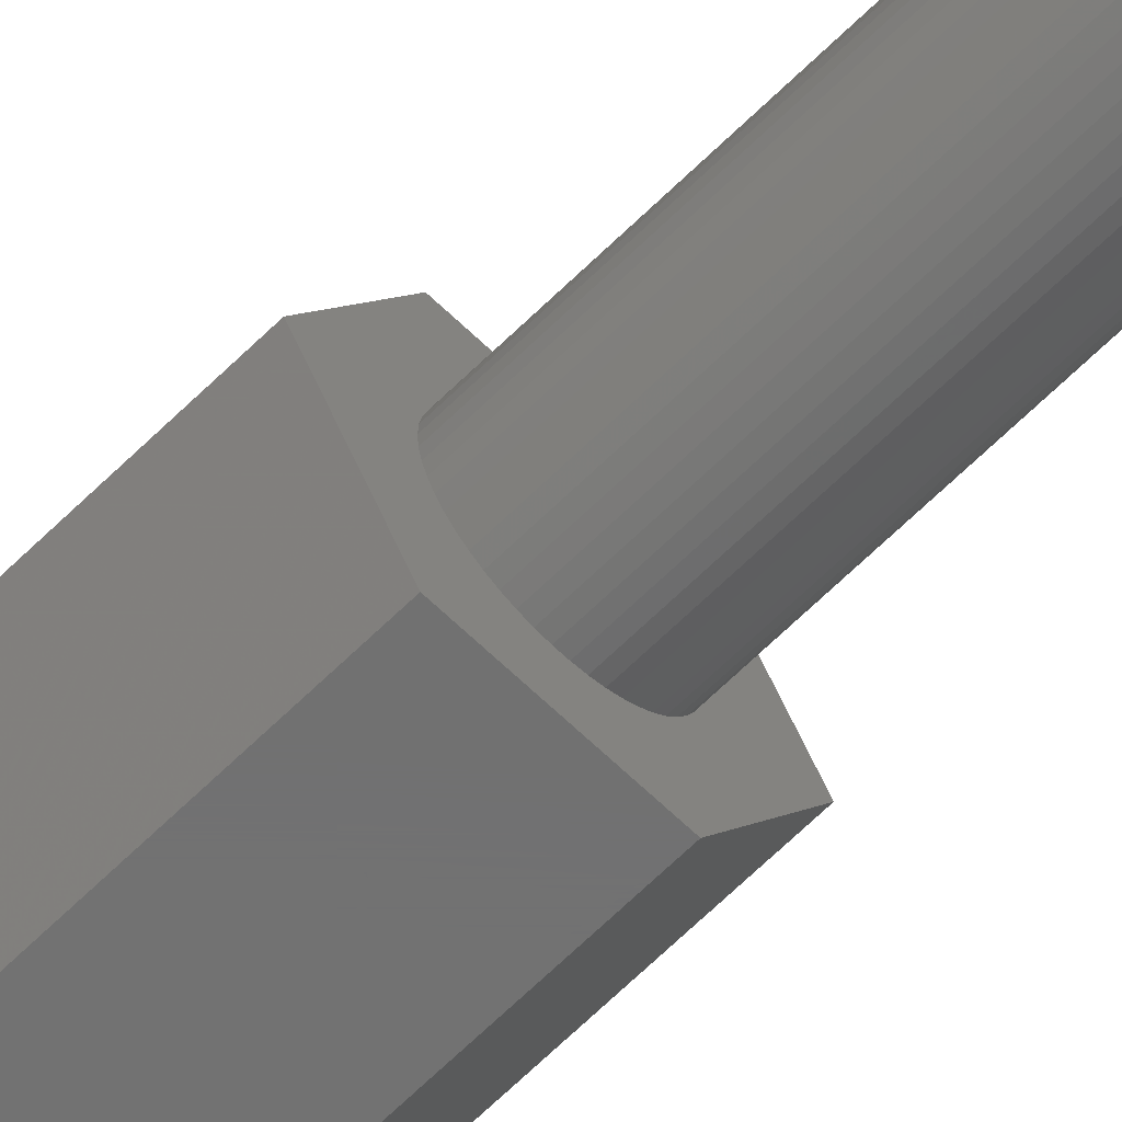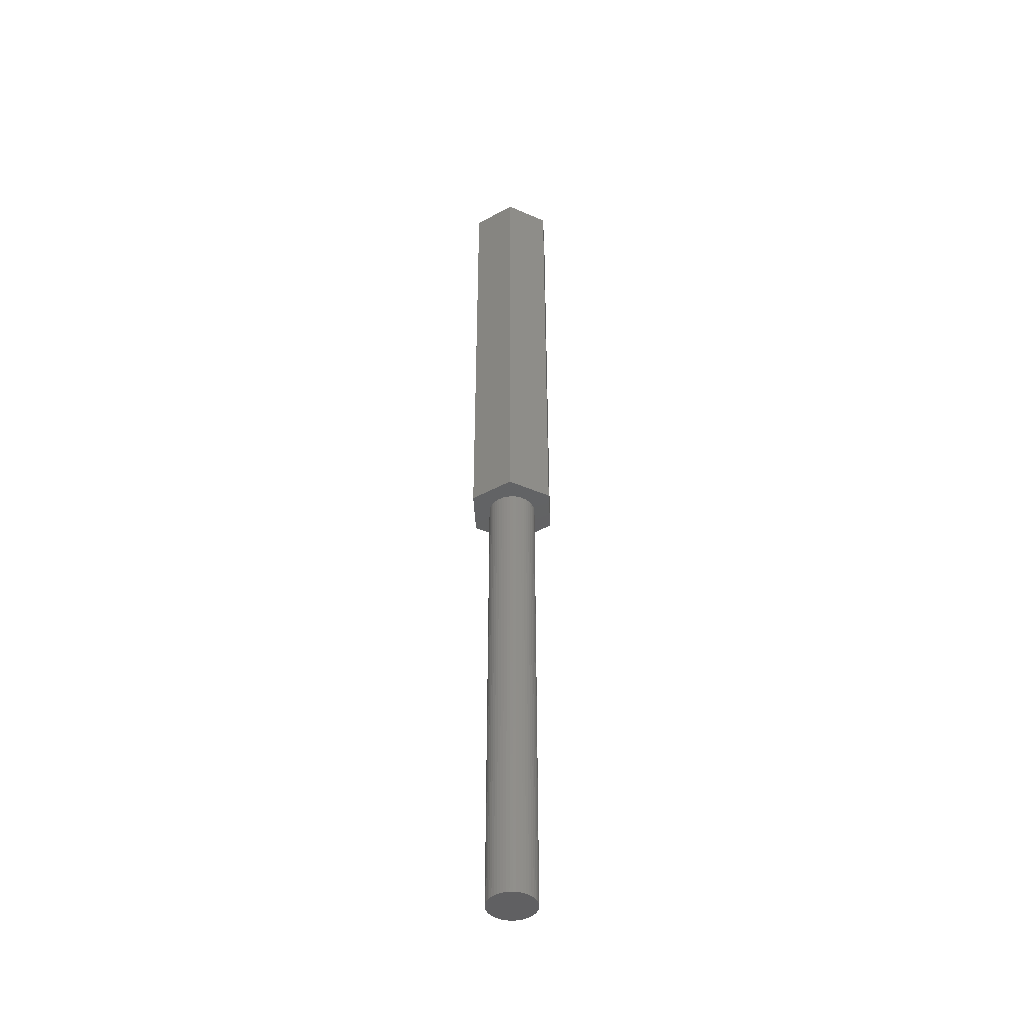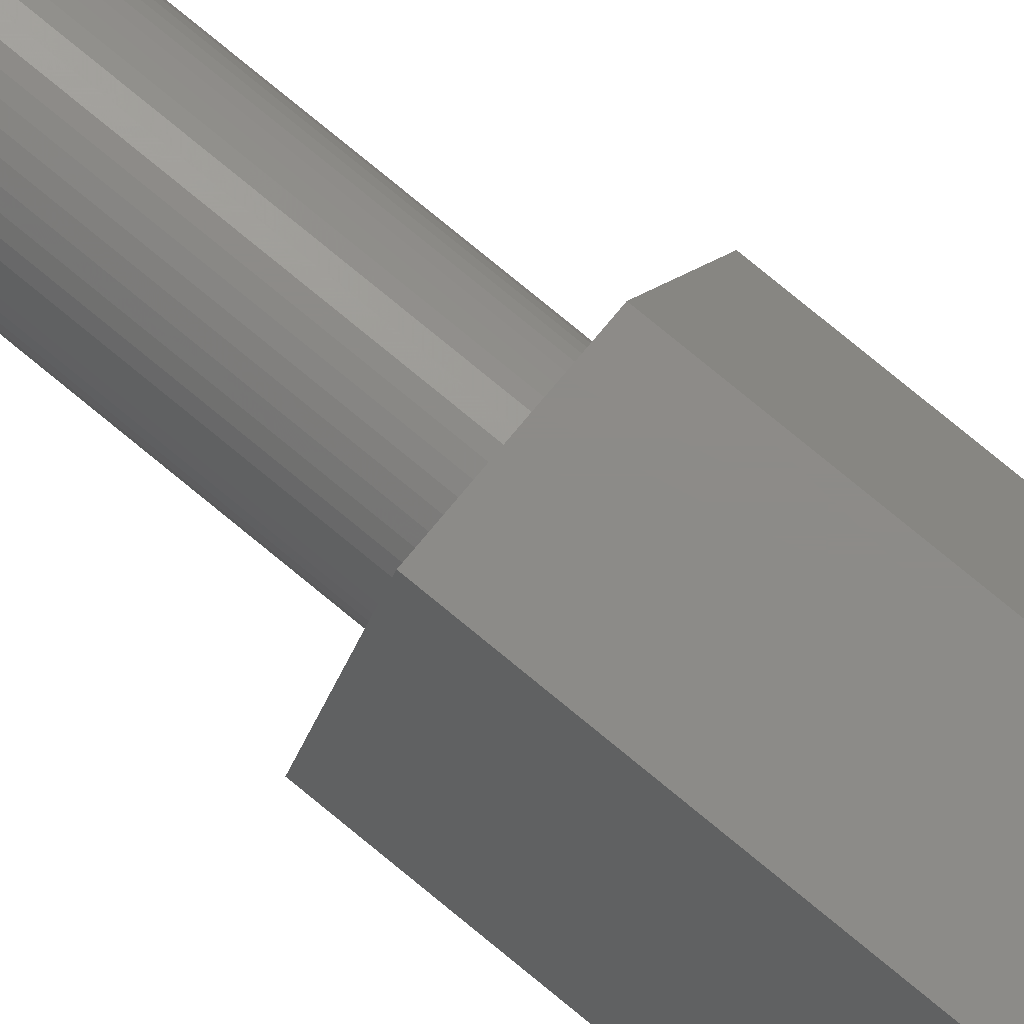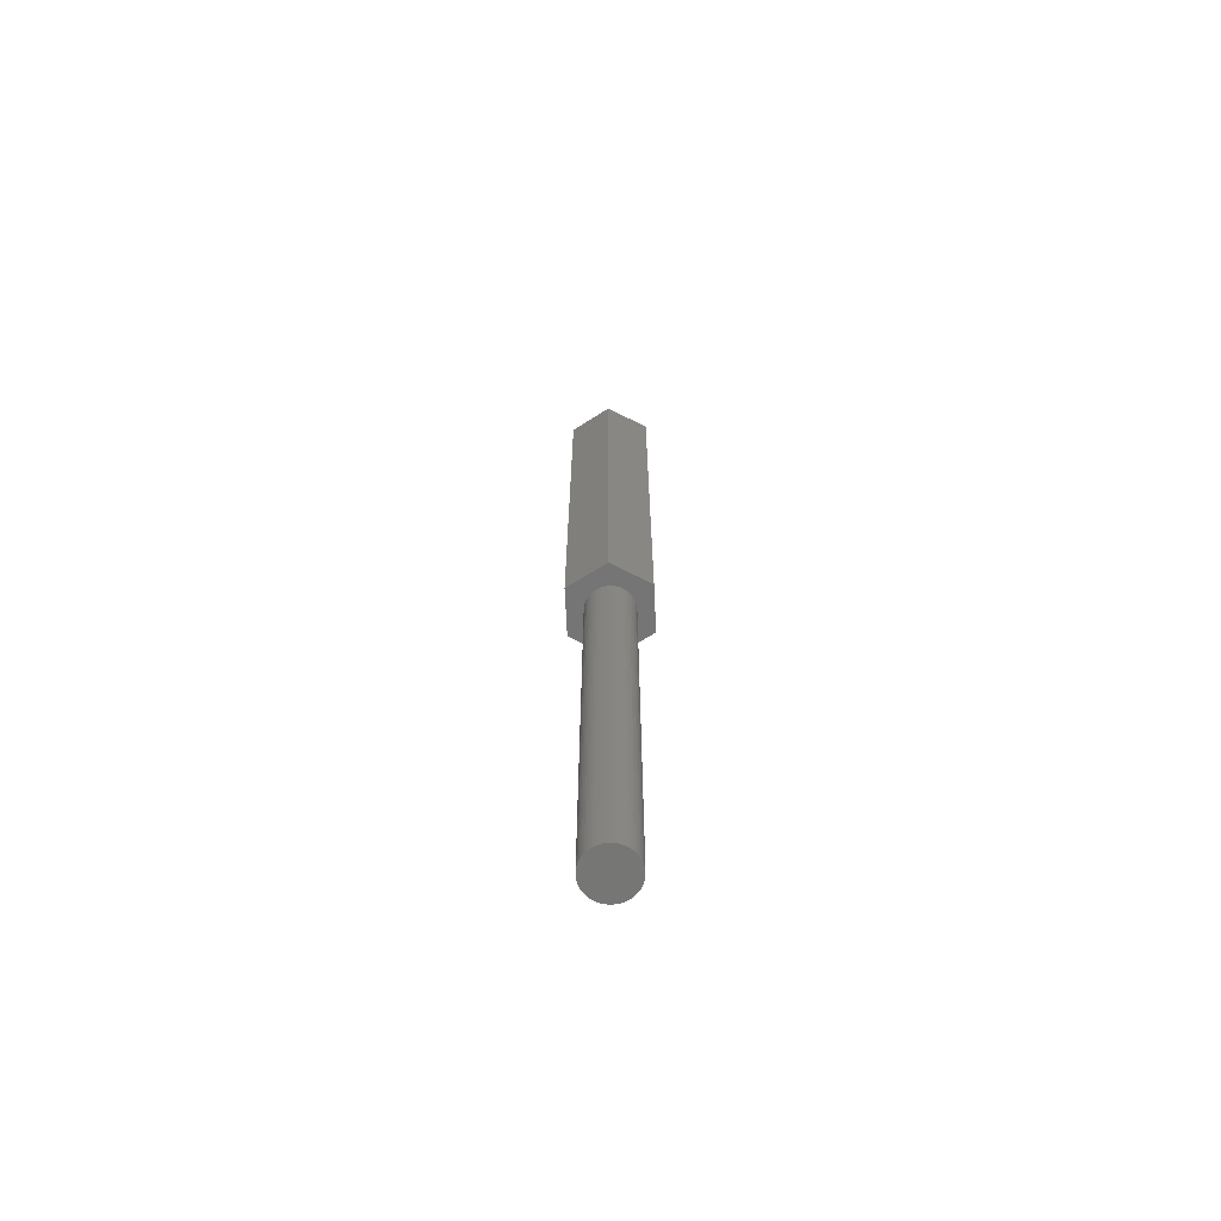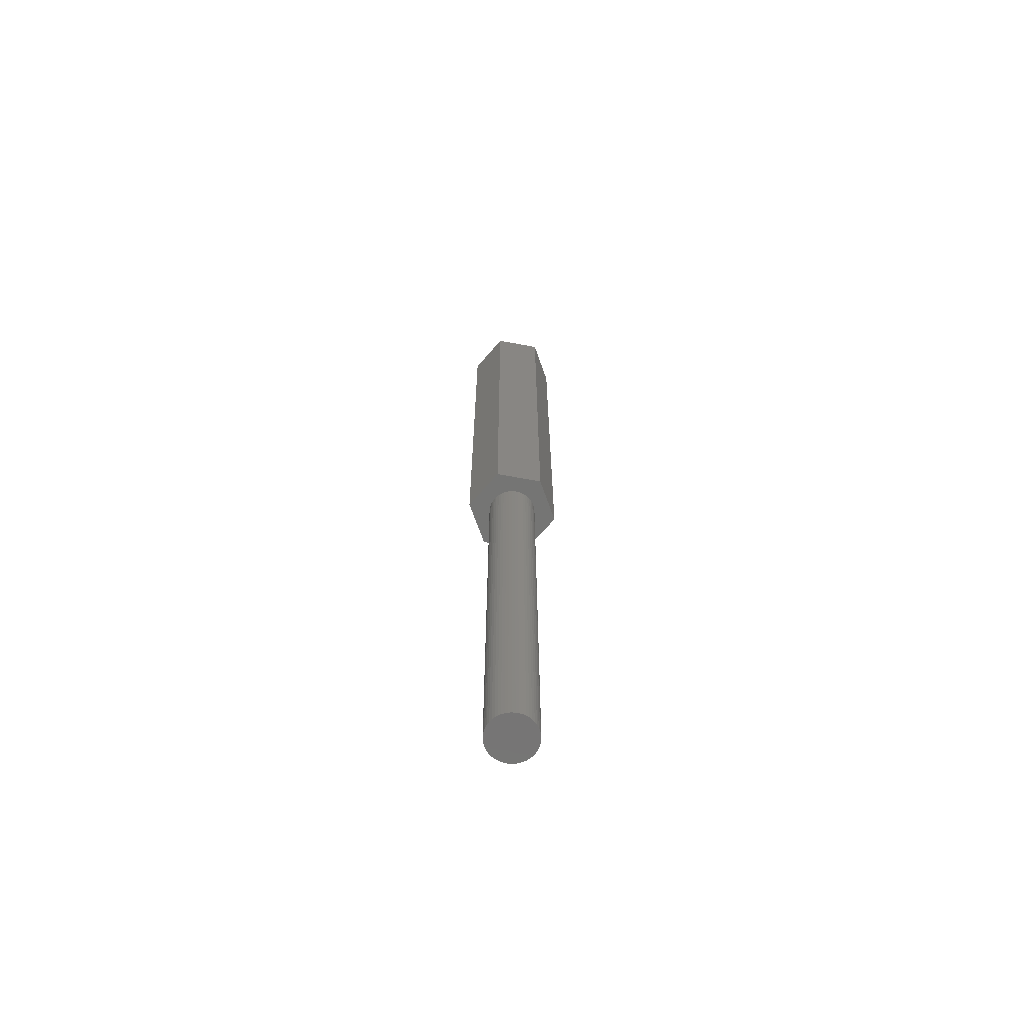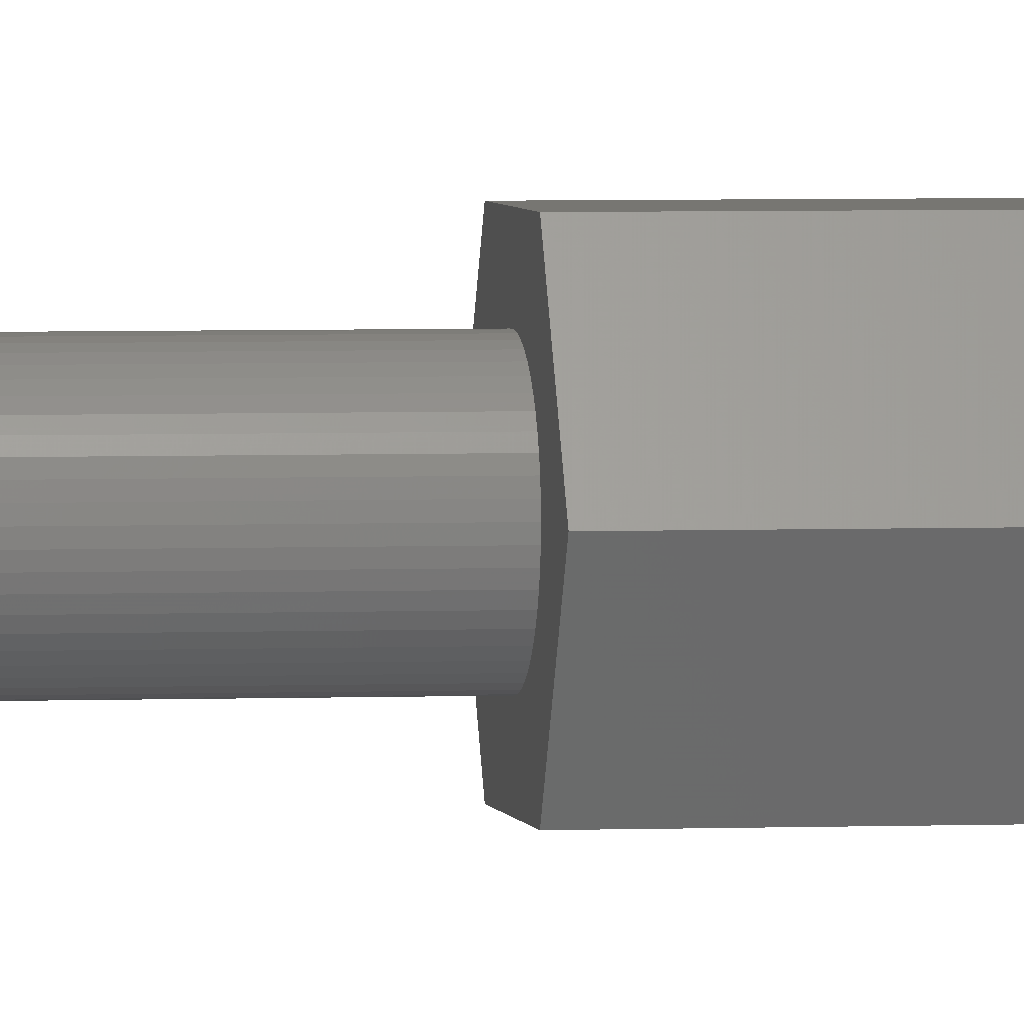
<metadata>
{"format":"stl","ext":"stl","renderer":"f3d","projection":"perspective","resolution":1024,"background":"white","views":[{"elev":-63.1,"azim":135.3,"up":"+Y"},{"elev":-43.8,"azim":152.8,"up":"+Z"},{"elev":75.7,"azim":-50.3,"up":"+Y"},{"elev":-68.0,"azim":-27.4,"up":"+Z"},{"elev":-67.4,"azim":169.4,"up":"+Z"},{"elev":3.1,"azim":-99.0,"up":"+Y"}]}
</metadata>
<code>
# stl→obj: 112 verts, 220 faces
v -5.77 0 0
v -2.885 4.997 60
v -2.885 4.997 0
v -5.77 0 60
v 2.885 4.997 0
v 2.885 4.997 60
v 5.77 0 0
v 2.976 -0.376 0
v 3 0 0
v 2.906 -0.7461 0
v 2.629 -1.445 0
v 2.885 -4.997 0
v 2.789 -1.104 0
v 2.427 -1.763 0
v 2.187 -2.054 0
v 1.912 -2.312 0
v 1.607 -2.533 0
v 1.277 -2.714 0
v 0.9271 -2.853 0
v 0.5621 -2.947 0
v 0.1884 -2.994 0
v -0.1884 -2.994 0
v -2.885 -4.997 0
v -0.5621 -2.947 0
v -0.9271 -2.853 0
v -1.277 -2.714 0
v -1.607 -2.533 0
v -1.912 -2.312 0
v -2.187 -2.054 0
v -2.427 -1.763 0
v -2.629 -1.445 0
v -2.789 -1.104 0
v -2.906 -0.7461 0
v -2.976 -0.376 0
v -3 0 0
v 2.976 0.376 0
v 2.906 0.7461 0
v 2.789 1.104 0
v 2.629 1.445 0
v 2.427 1.763 0
v 2.187 2.054 0
v 1.912 2.312 0
v 1.607 2.533 0
v 1.277 2.714 0
v 0.9271 2.853 0
v 0.5621 2.947 0
v 0.1884 2.994 0
v -0.1884 2.994 0
v -0.5621 2.947 0
v -0.9271 2.853 0
v -1.277 2.714 0
v -1.607 2.533 0
v -1.912 2.312 0
v -2.187 2.054 0
v -2.427 1.763 0
v -2.629 1.445 0
v -2.789 1.104 0
v -2.906 0.7461 0
v -2.976 0.376 0
v 2.885 -4.997 60
v 5.77 0 60
v -2.885 -4.997 60
v 2.976 0.376 -60
v 3 0 -60
v -3 0 -60
v -2.976 0.376 -60
v 0.1884 2.994 -60
v -0.1884 2.994 -60
v -0.1884 -2.994 -60
v 0.1884 -2.994 -60
v 2.187 2.054 -60
v 1.912 2.312 -60
v -1.912 2.312 -60
v -2.187 2.054 -60
v -0.9271 2.853 -60
v -1.277 2.714 -60
v 2.629 -1.445 -60
v 2.427 -1.763 -60
v 2.629 1.445 -60
v 2.789 1.104 -60
v 2.906 0.7461 -60
v 1.277 2.714 -60
v 0.9271 2.853 -60
v 0.5621 2.947 -60
v 1.607 2.533 -60
v -2.789 1.104 -60
v -2.629 1.445 -60
v -2.906 0.7461 -60
v -0.5621 2.947 -60
v 0.5621 -2.947 -60
v 0.9271 -2.853 -60
v 1.277 -2.714 -60
v 2.427 1.763 -60
v -2.427 1.763 -60
v -1.607 2.533 -60
v 2.976 -0.376 -60
v 1.607 -2.533 -60
v 1.912 -2.312 -60
v 2.187 -2.054 -60
v 2.906 -0.7461 -60
v 2.789 -1.104 -60
v -0.5621 -2.947 -60
v -0.9271 -2.853 -60
v -1.277 -2.714 -60
v -1.607 -2.533 -60
v -1.912 -2.312 -60
v -2.187 -2.054 -60
v -2.427 -1.763 -60
v -2.629 -1.445 -60
v -2.789 -1.104 -60
v -2.906 -0.7461 -60
v -2.976 -0.376 -60
f 1 2 3
f 2 1 4
f 5 2 6
f 2 5 3
f 7 8 9
f 7 10 8
f 11 7 12
f 7 13 10
f 7 11 13
f 12 14 11
f 12 15 14
f 12 16 15
f 12 17 16
f 12 18 17
f 12 19 18
f 12 20 19
f 12 21 20
f 12 22 21
f 23 22 12
f 22 23 24
f 24 23 25
f 25 23 26
f 23 27 26
f 23 28 27
f 23 29 28
f 23 30 29
f 23 31 30
f 1 31 23
f 31 1 32
f 32 1 33
f 33 1 34
f 34 1 35
f 36 7 9
f 37 7 36
f 38 7 37
f 39 7 38
f 7 39 5
f 40 5 39
f 41 5 40
f 42 5 41
f 43 5 42
f 44 5 43
f 45 5 44
f 46 5 45
f 47 5 46
f 48 5 47
f 3 48 49
f 3 49 50
f 3 50 51
f 48 3 5
f 52 3 51
f 53 3 52
f 54 3 53
f 55 3 54
f 56 3 55
f 1 56 57
f 1 57 58
f 1 58 59
f 1 59 35
f 56 1 3
f 6 60 61
f 2 60 6
f 2 62 60
f 62 2 4
f 60 7 61
f 7 60 12
f 61 5 6
f 5 61 7
f 23 60 62
f 60 23 12
f 23 4 1
f 4 23 62
f 9 63 36
f 63 9 64
f 65 59 66
f 59 65 35
f 67 48 47
f 48 67 68
f 69 21 22
f 21 69 70
f 71 42 41
f 42 71 72
f 73 54 53
f 54 73 74
f 75 51 50
f 51 75 76
f 14 77 11
f 77 14 78
f 38 79 39
f 79 38 80
f 36 81 37
f 81 36 63
f 82 45 44
f 45 82 83
f 83 46 45
f 46 83 84
f 72 43 42
f 43 72 85
f 86 56 87
f 56 86 57
f 88 57 86
f 57 88 58
f 89 50 49
f 50 89 75
f 70 20 21
f 20 70 90
f 91 18 19
f 18 91 92
f 37 80 38
f 80 37 81
f 40 71 41
f 71 40 93
f 39 93 40
f 93 39 79
f 84 47 46
f 47 84 67
f 85 44 43
f 44 85 82
f 87 55 94
f 55 87 56
f 94 54 74
f 54 94 55
f 66 58 88
f 58 66 59
f 76 52 51
f 52 76 95
f 95 53 52
f 53 95 73
f 68 49 48
f 49 68 89
f 8 64 9
f 64 8 96
f 92 17 18
f 17 92 97
f 98 15 16
f 15 98 99
f 10 96 8
f 96 10 100
f 96 63 64
f 100 63 96
f 100 81 63
f 101 81 100
f 101 80 81
f 77 80 101
f 77 79 80
f 78 79 77
f 78 93 79
f 99 93 78
f 99 71 93
f 98 71 99
f 98 72 71
f 97 72 98
f 97 85 72
f 92 85 97
f 92 82 85
f 91 82 92
f 91 83 82
f 90 83 91
f 90 84 83
f 70 84 90
f 70 67 84
f 69 67 70
f 69 68 67
f 102 68 69
f 102 89 68
f 103 89 102
f 103 75 89
f 104 75 103
f 104 76 75
f 105 76 104
f 105 95 76
f 106 95 105
f 106 73 95
f 107 73 106
f 107 74 73
f 108 74 107
f 108 94 74
f 109 94 108
f 109 87 94
f 110 87 109
f 110 86 87
f 111 86 110
f 111 88 86
f 112 88 111
f 112 66 88
f 66 112 65
f 11 101 13
f 101 11 77
f 15 78 14
f 78 15 99
f 103 24 25
f 24 103 102
f 107 28 29
f 28 107 106
f 108 31 109
f 31 108 30
f 110 33 111
f 33 110 32
f 90 19 20
f 19 90 91
f 97 16 17
f 16 97 98
f 13 100 10
f 100 13 101
f 102 22 24
f 22 102 69
f 104 25 26
f 25 104 103
f 106 27 28
f 27 106 105
f 107 30 108
f 30 107 29
f 109 32 110
f 32 109 31
f 111 34 112
f 34 111 33
f 112 35 65
f 35 112 34
f 105 26 27
f 26 105 104

</code>
